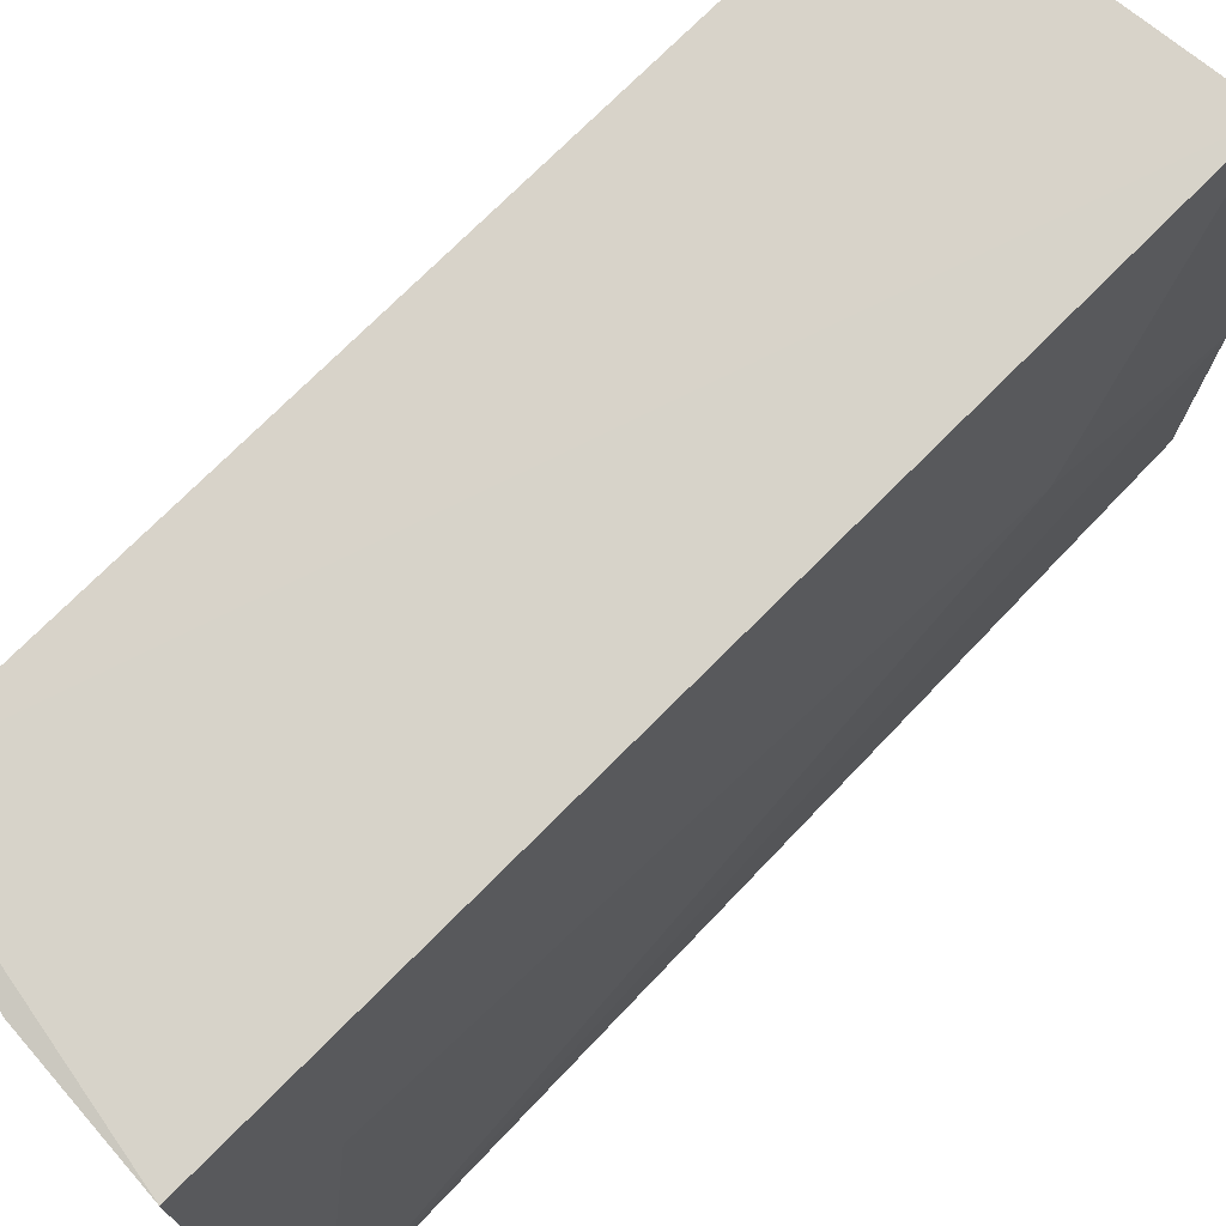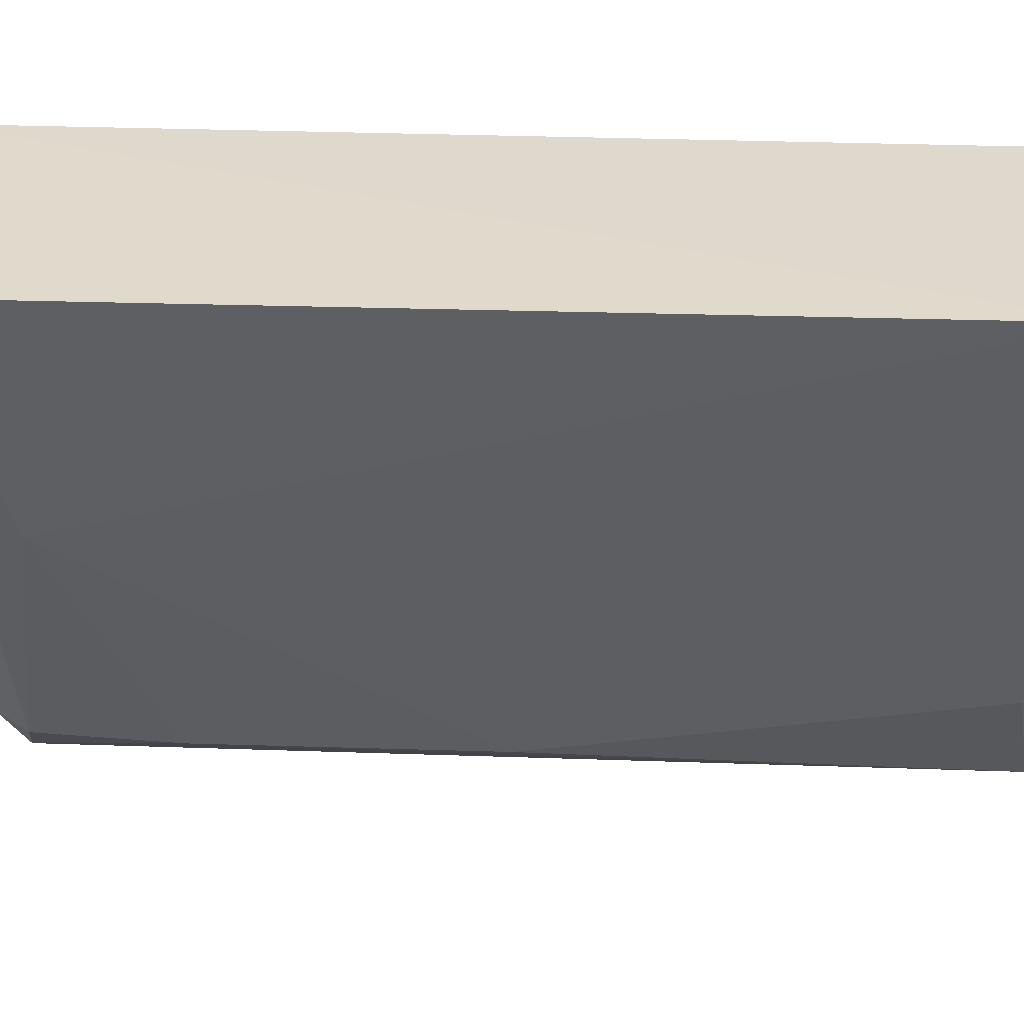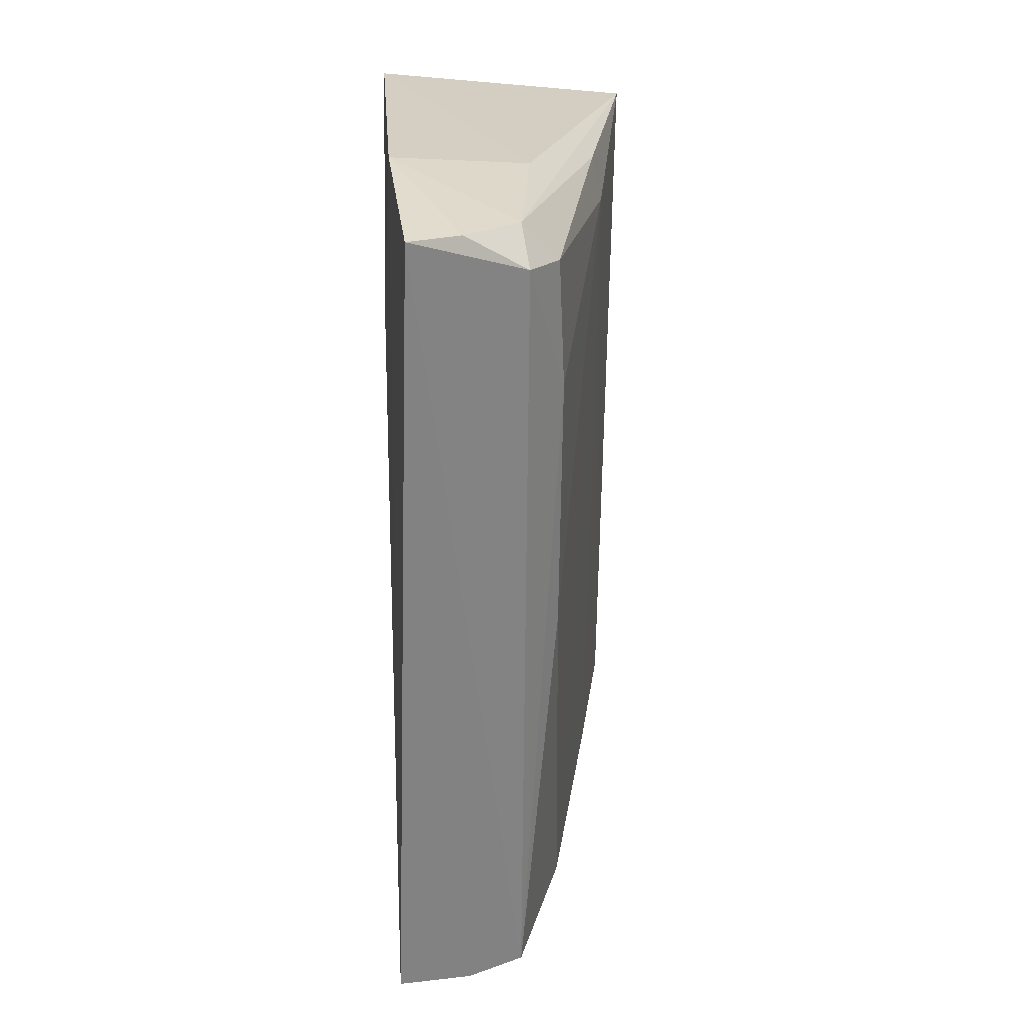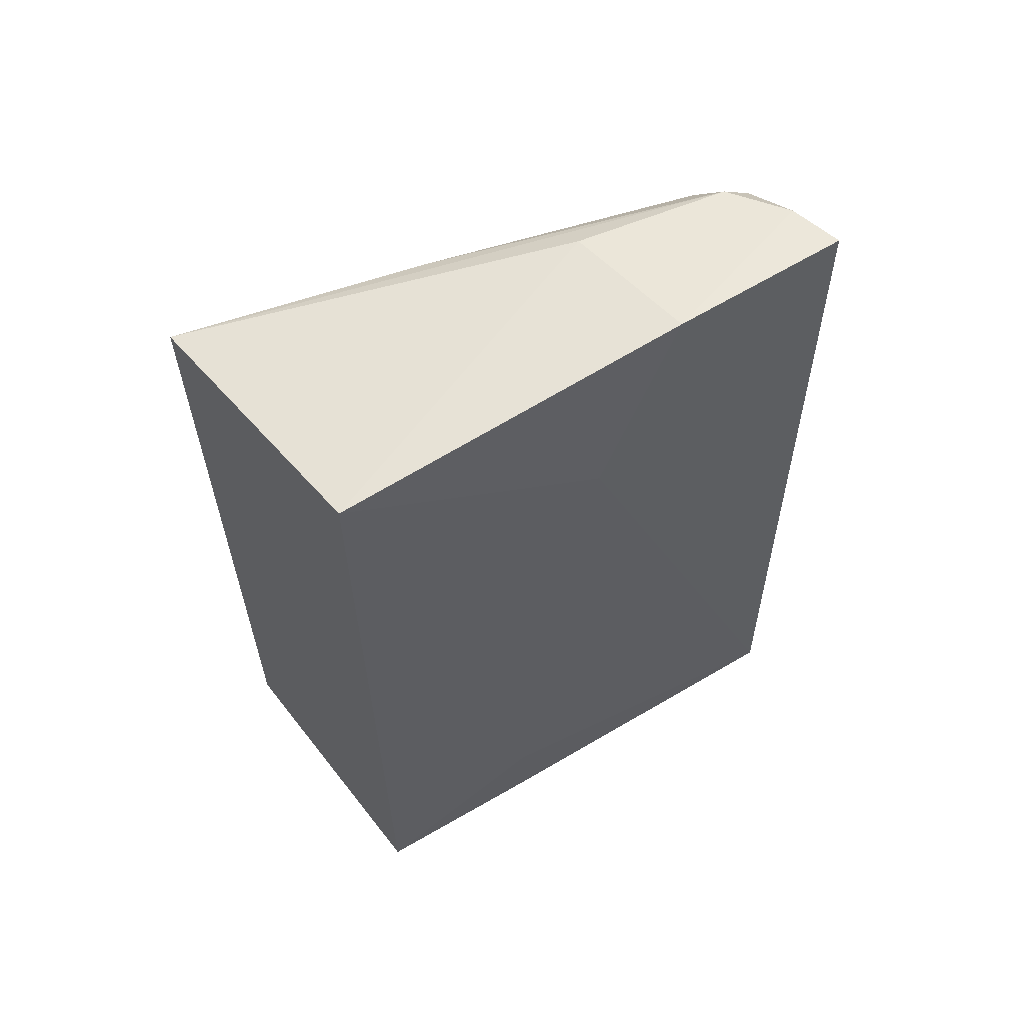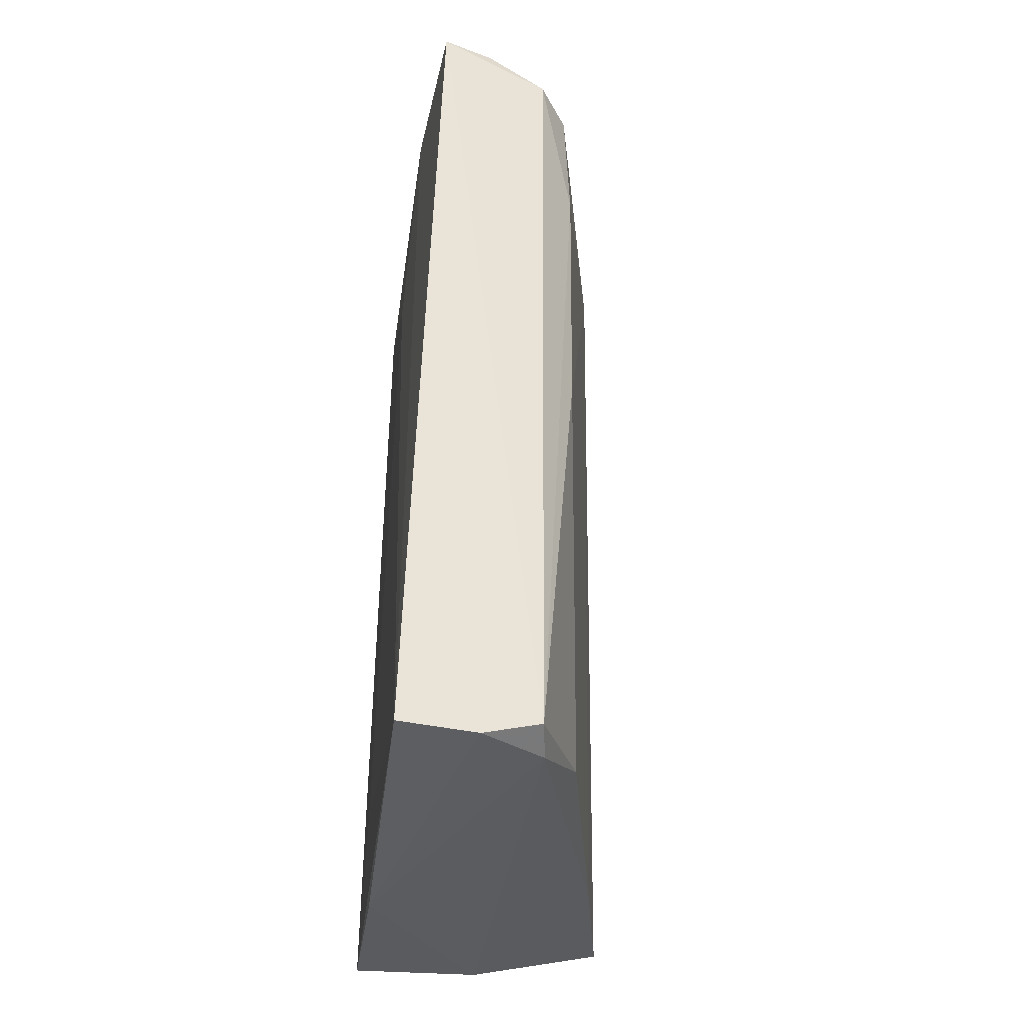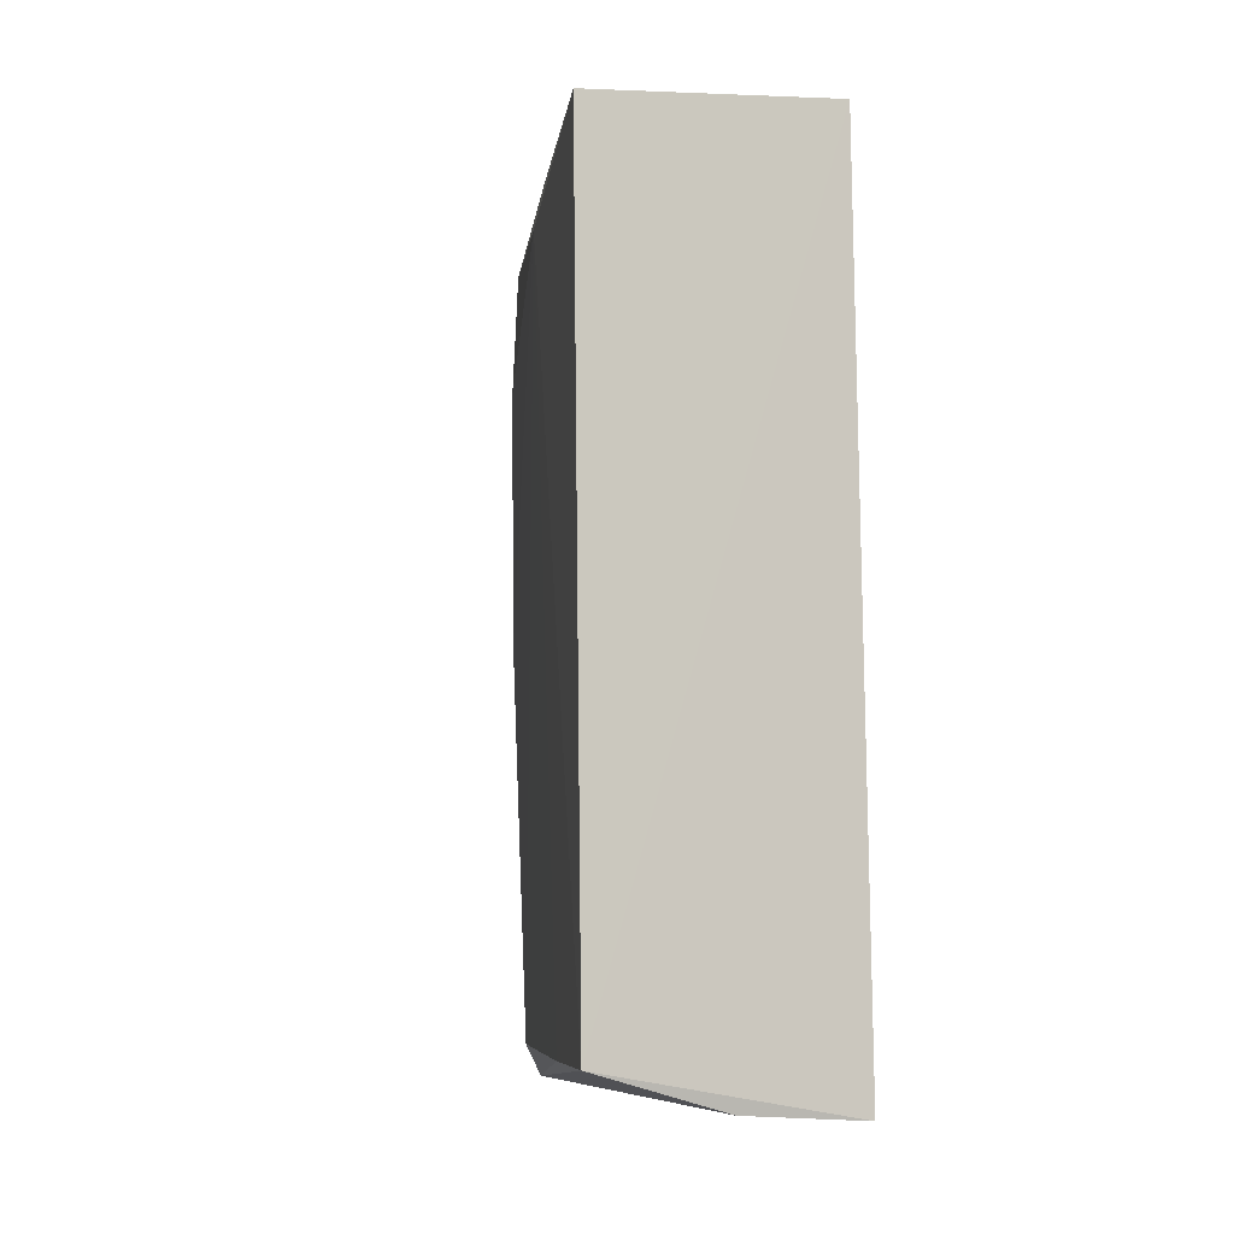
<metadata>
{"format":"obj","ext":"obj","renderer":"f3d","projection":"perspective","resolution":1024,"background":"white","views":[{"elev":74.6,"azim":45.5,"up":"+Z"},{"elev":35.7,"azim":-86.9,"up":"+Z"},{"elev":29.0,"azim":171.4,"up":"+Y"},{"elev":61.2,"azim":54.3,"up":"+Y"},{"elev":-35.1,"azim":167.5,"up":"+Y"},{"elev":-8.6,"azim":-24.4,"up":"+Y"}]}
</metadata>
<code>
v 0.09083 0.004697 0.01867
v 0.09113 -0.02434 0.01868
v 0.09277 -0.02379 0.001095
v 0.08811 0.003602 0.00122
v 0.08215 -0.0228 0.01927
v 0.09187 0.004848 0.0008313
v 0.09177 -0.02118 0.01267
v 0.08188 0.003381 0.01919
v 0.08801 -0.02376 0.00246
v 0.0918 -0.0009387 0.009792
v 0.08832 -0.02328 0.00127
v 0.0882 0.004673 0.002429
v 0.09163 -0.02443 0.0127
v 0.09174 0.005368 0.006974
v 0.09022 -0.02385 0.001196
v 0.08632 -0.02262 0.005294
v 0.09012 0.004811 0.00123
v 0.08698 0.003335 0.002581
v 0.08679 -0.02407 0.01886
v 0.08715 0.004803 0.007384
v 0.0837 -0.02279 0.01398
v 0.08432 0.003582 0.01132
v 0.084 0.002054 0.01123
v 0.0868 -0.000868 0.002529
v 0.08689 -0.009538 0.002556
f 5 2 1
f 7 1 2
f 7 2 3
f 8 5 1
f 10 7 3
f 10 1 7
f 11 4 6
f 13 3 2
f 14 1 10
f 14 10 3
f 14 3 6
f 15 9 11
f 15 13 9
f 15 3 13
f 15 11 6
f 15 6 3
f 16 11 9
f 17 6 4
f 17 4 12
f 17 14 6
f 17 12 14
f 18 12 4
f 19 13 2
f 19 2 5
f 19 5 9
f 19 9 13
f 20 14 12
f 20 12 8
f 20 8 1
f 20 1 14
f 21 16 9
f 21 9 5
f 22 8 12
f 22 12 18
f 23 22 18
f 23 8 22
f 23 16 21
f 23 21 5
f 23 5 8
f 24 18 4
f 24 4 11
f 24 23 18
f 25 24 11
f 25 11 16
f 25 16 23
f 25 23 24

</code>
